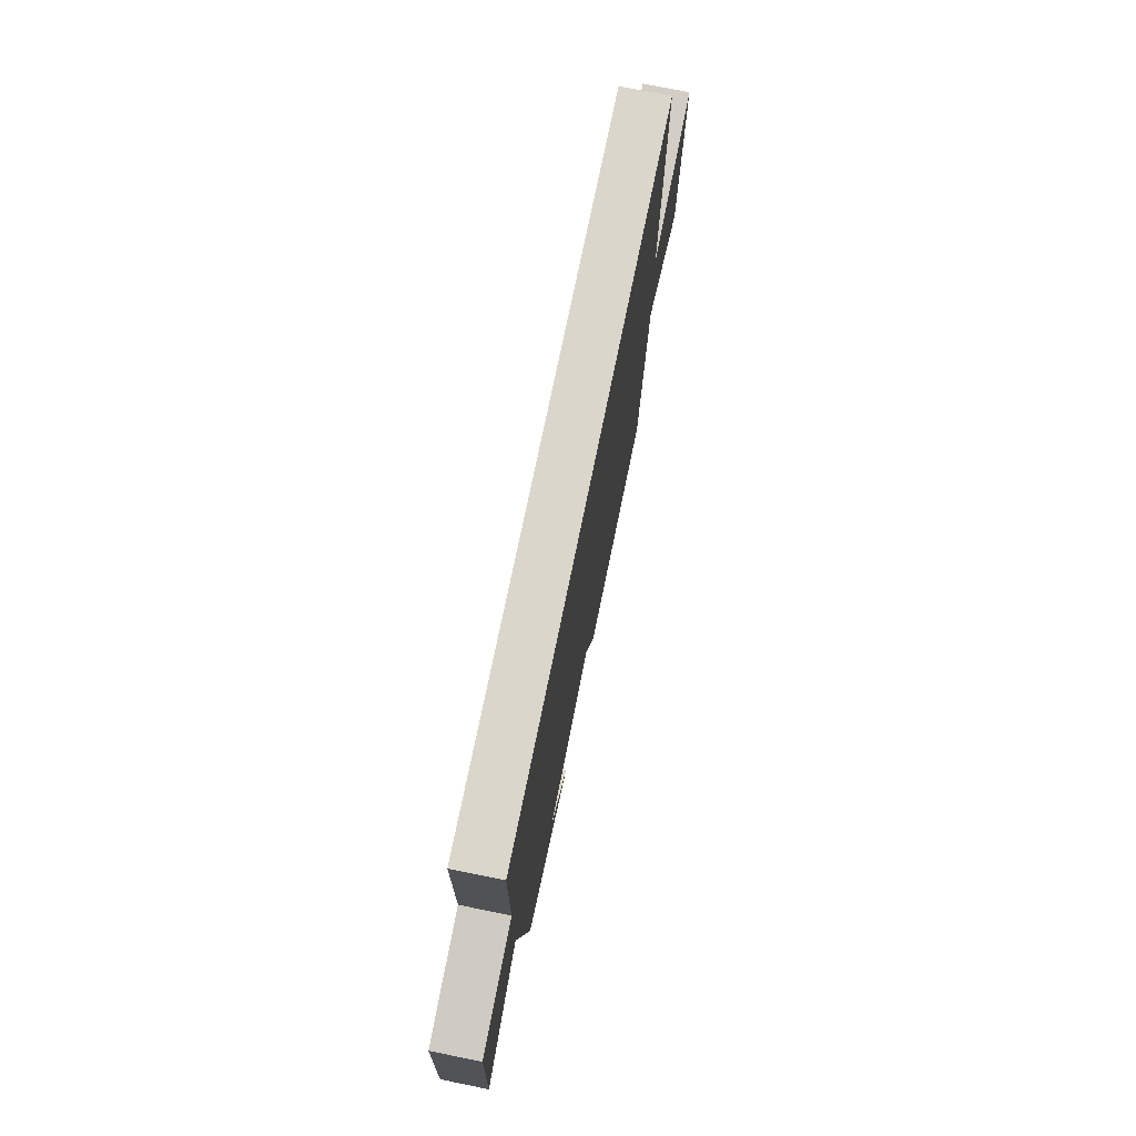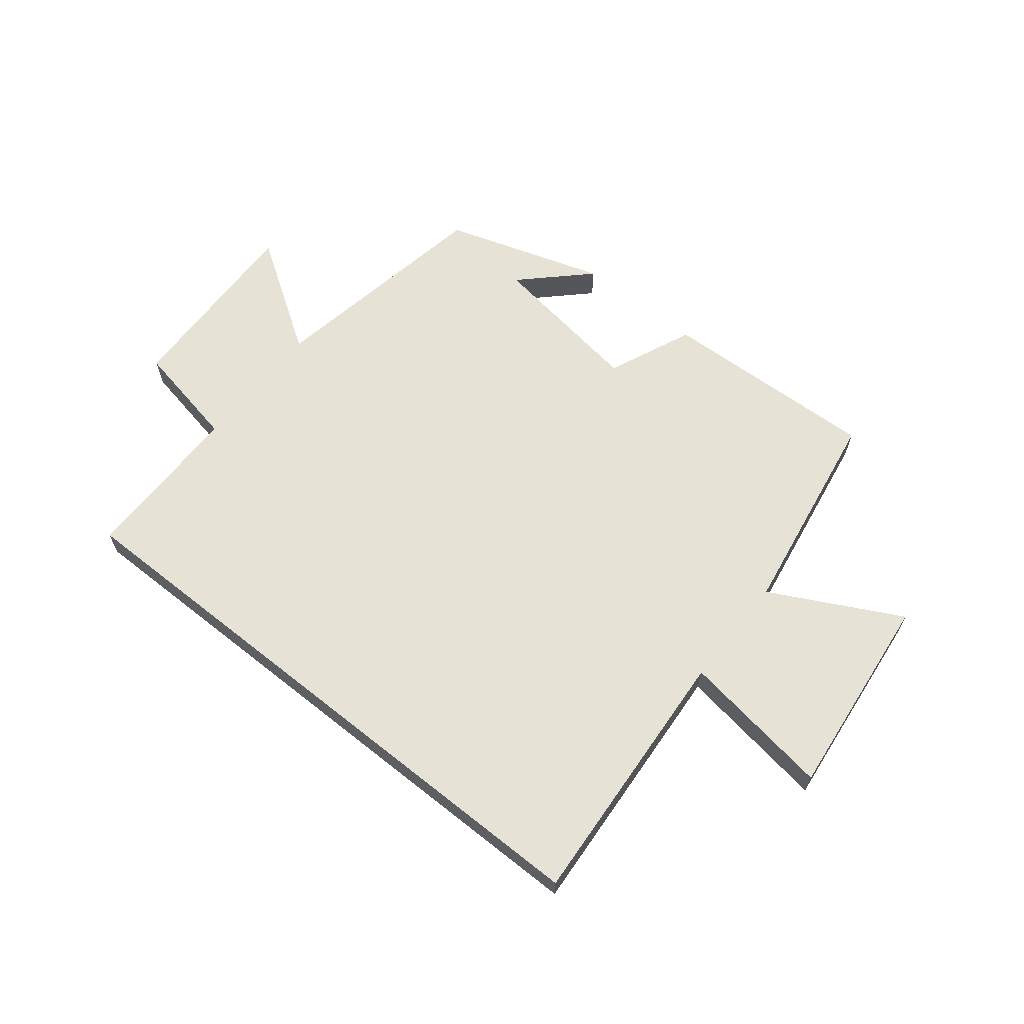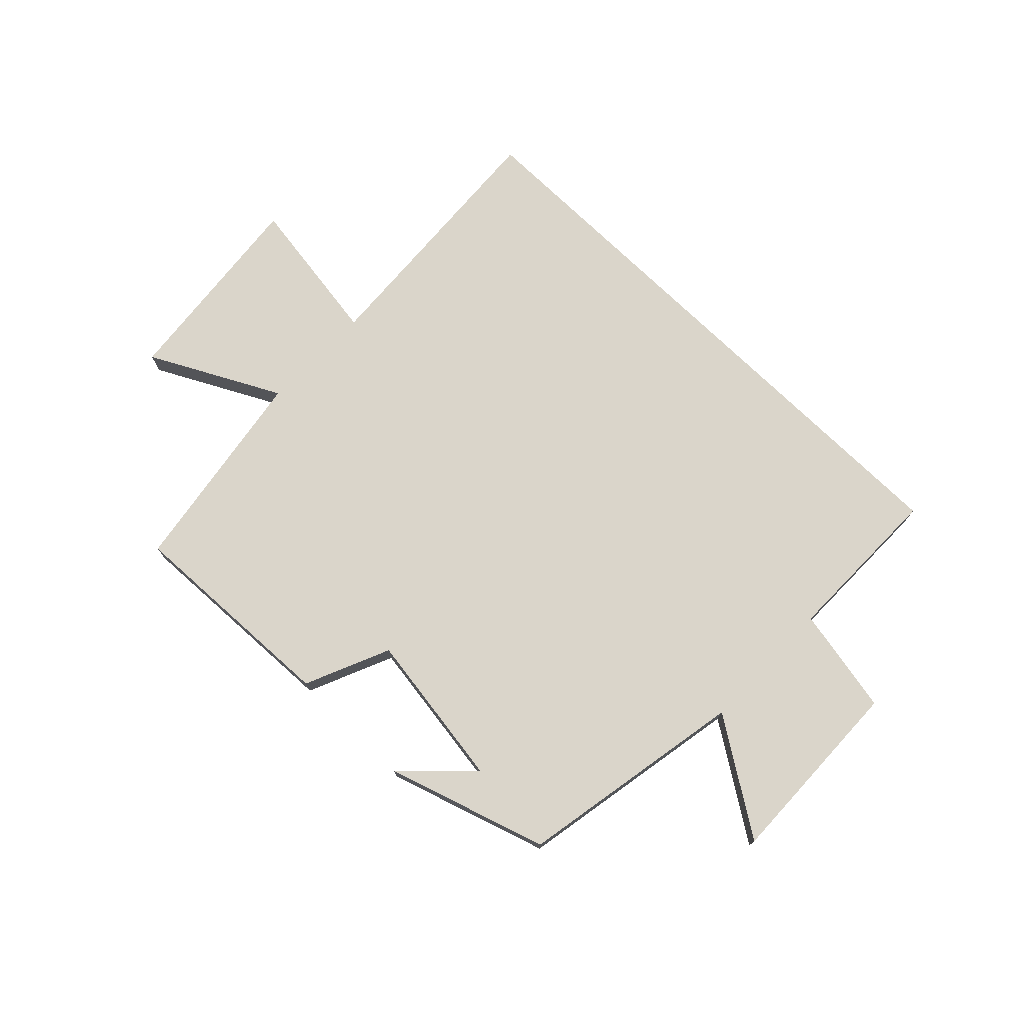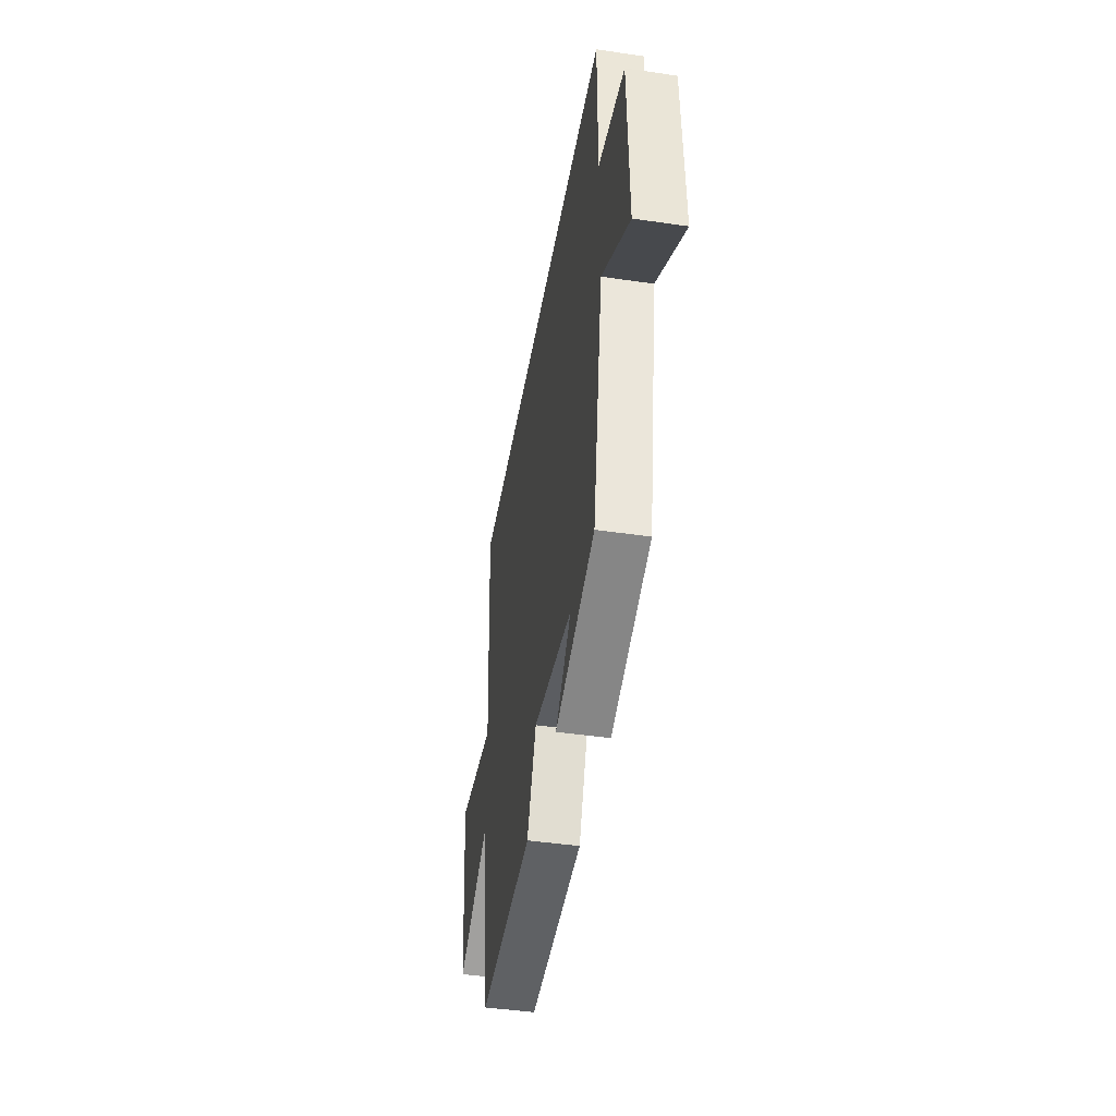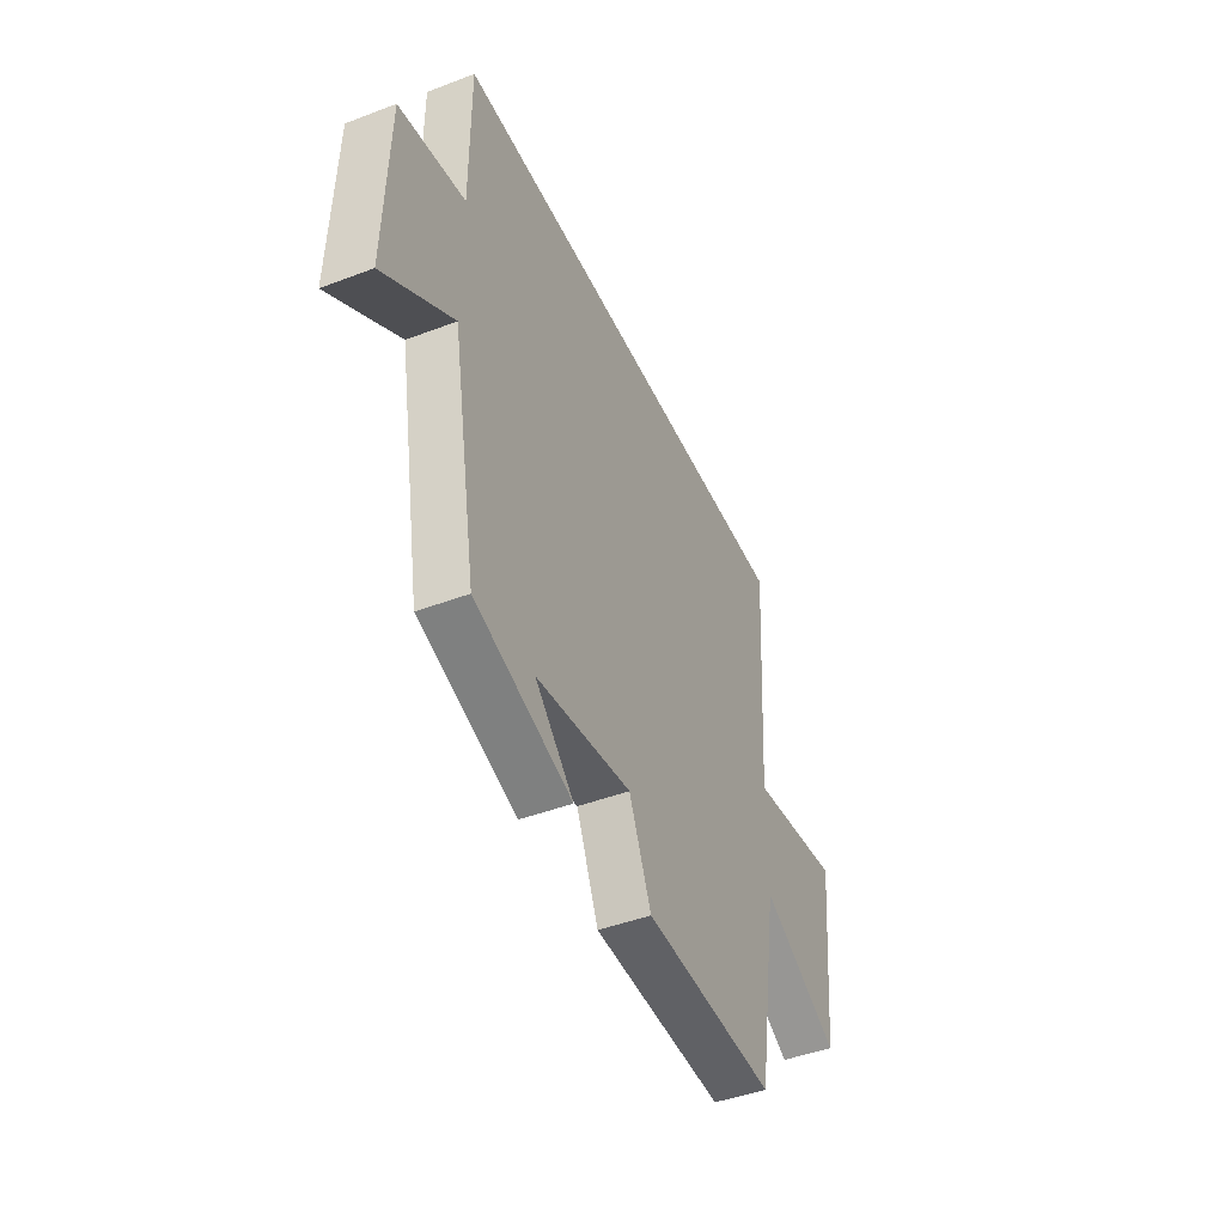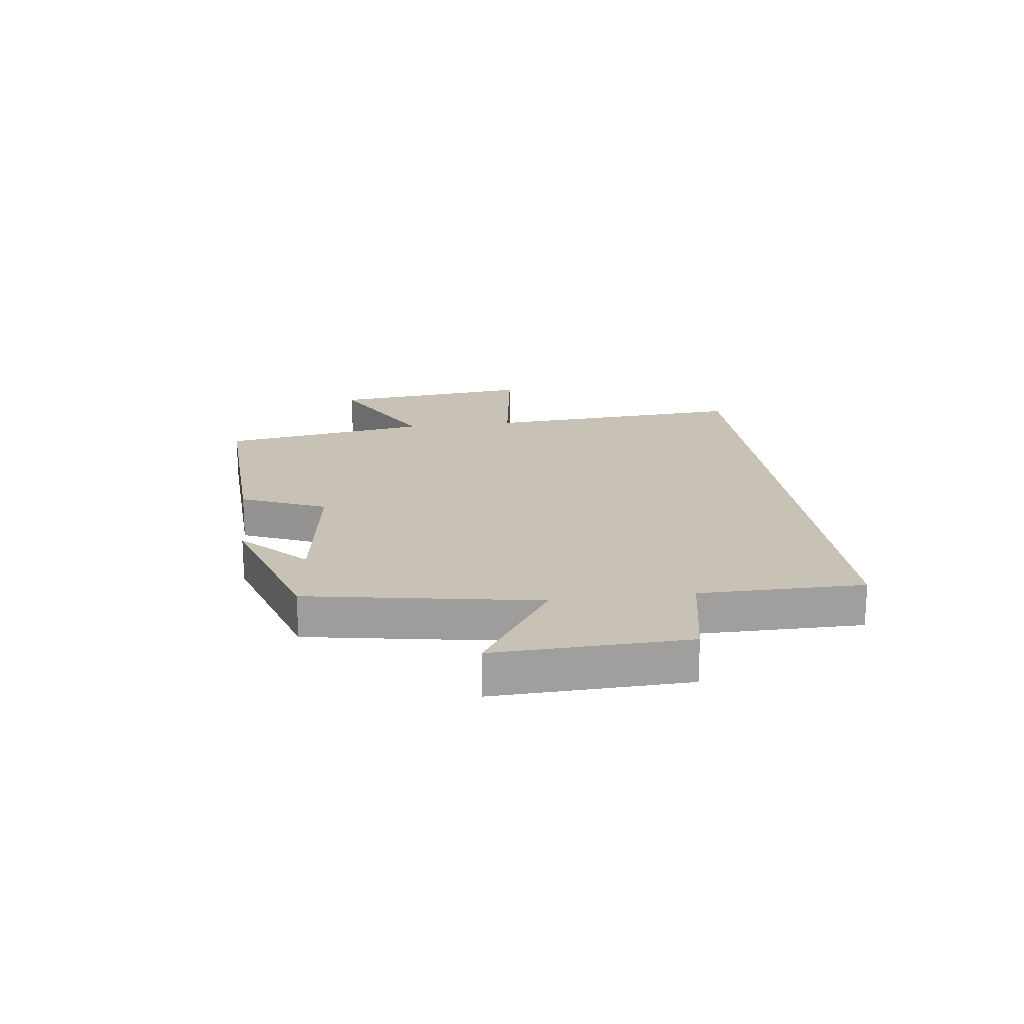
<metadata>
{"format":"obj","ext":"obj","renderer":"f3d","projection":"perspective","resolution":1024,"background":"white","views":[{"elev":73.5,"azim":-78.5,"up":"+Z"},{"elev":63.8,"azim":38.6,"up":"+Y"},{"elev":74.2,"azim":-135.8,"up":"+Y"},{"elev":-44.4,"azim":-99.7,"up":"+Z"},{"elev":-44.8,"azim":-66.2,"up":"+Z"},{"elev":19.0,"azim":-97.5,"up":"+Y"}]}
</metadata>
<code>
v 0.531 0.07 0.5
v 0.5 0.07 0.044
v 0.76 0.07 0.083
v 0.722 0.07 -0.269
v 0.5 0.07 -0.154
v 0.441 0.07 -0.515
v 0.068 0.07 -0.5
v 0.005 0.07 -0.354
v -0.265 0.07 -0.394
v -0.156 0.07 -0.5
v -0.43 0.07 -0.413
v -0.5 0.07 -0.02
v -0.694 0.07 -0.148
v -0.684 0.07 0.182
v -0.5 0.07 0.218
v -0.5 0.07 0.5
v 0.531 0 0.5
v 0.5 0 0.044
v 0.76 0 0.083
v 0.722 0 -0.269
v 0.5 0 -0.154
v 0.441 0 -0.515
v 0.068 0 -0.5
v 0.005 0 -0.354
v -0.265 0 -0.394
v -0.156 0 -0.5
v -0.43 0 -0.413
v -0.5 0 -0.02
v -0.694 0 -0.148
v -0.684 0 0.182
v -0.5 0 0.218
v -0.5 0 0.5
f 15 16 1 2
f 12 13 14 15
f 12 15 2
f 11 12 2
f 9 10 11
f 11 2 3
f 9 11 3
f 8 9 3
f 5 6 7 8
f 5 8 3
f 3 4 5
f 18 17 32 31
f 31 30 29 28
f 18 31 28
f 18 28 27
f 27 26 25
f 19 18 27
f 19 27 25
f 19 25 24
f 24 23 22 21
f 19 24 21
f 21 20 19
f 1 17 18 2
f 2 18 19 3
f 3 19 20 4
f 4 20 21 5
f 5 21 22 6
f 6 22 23 7
f 7 23 24 8
f 8 24 25 9
f 9 25 26 10
f 10 26 27 11
f 11 27 28 12
f 12 28 29 13
f 13 29 30 14
f 14 30 31 15
f 15 31 32 16
f 16 32 17 1

</code>
